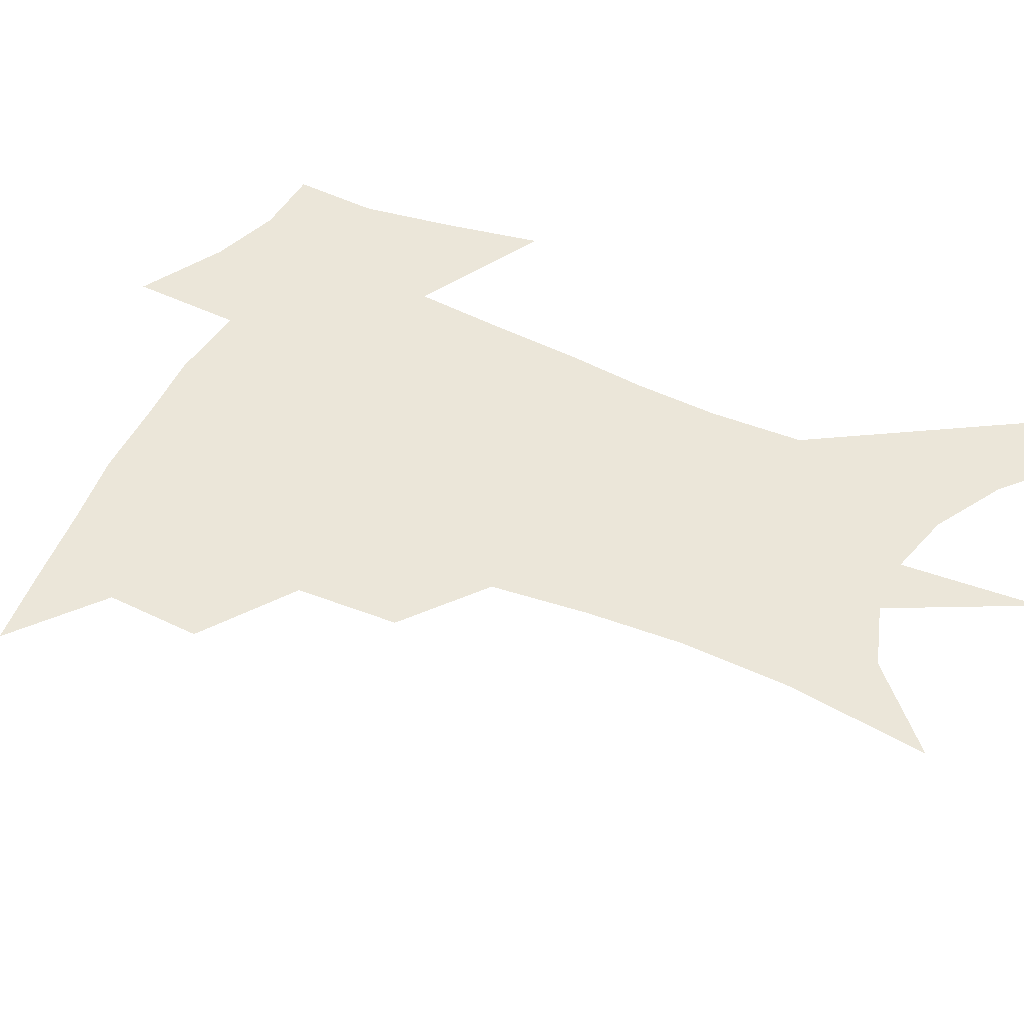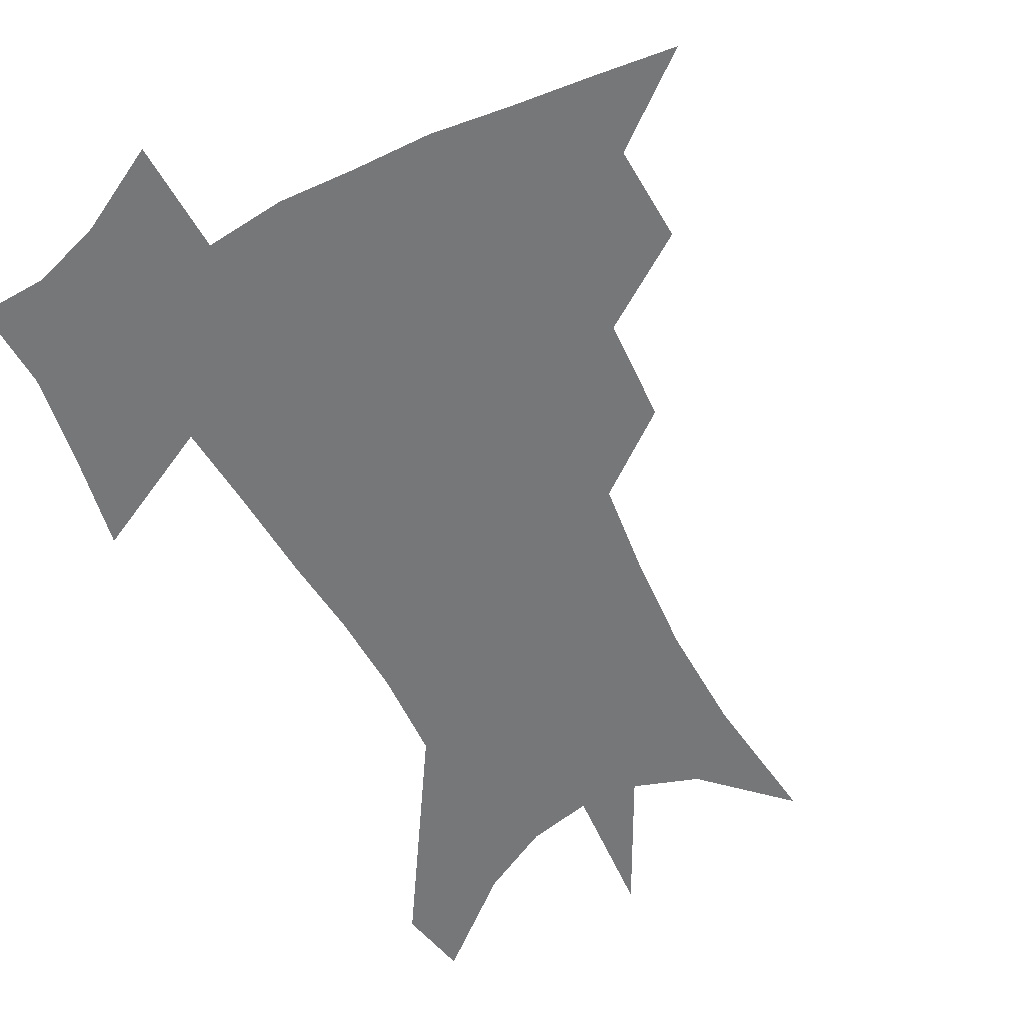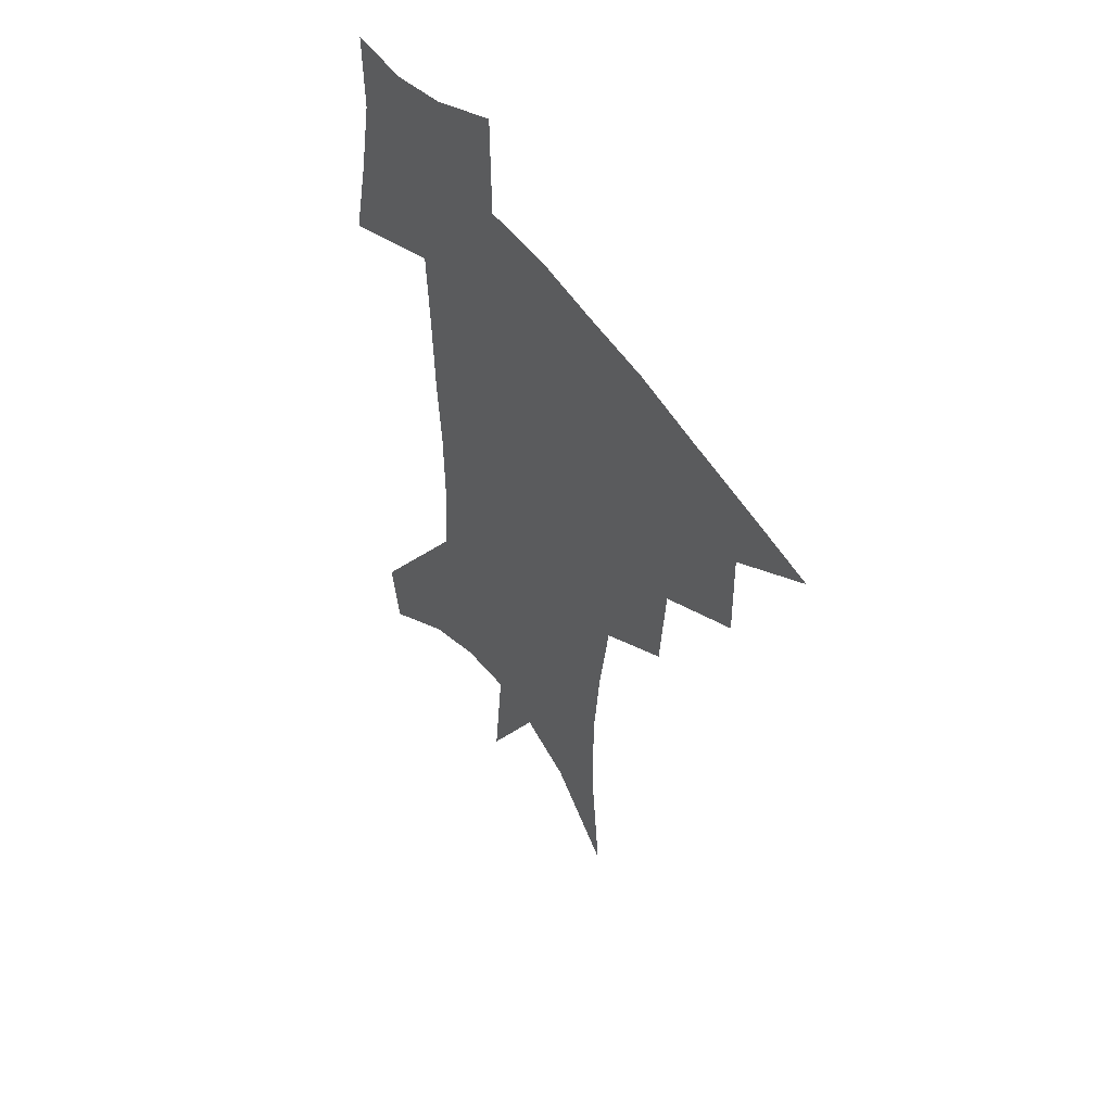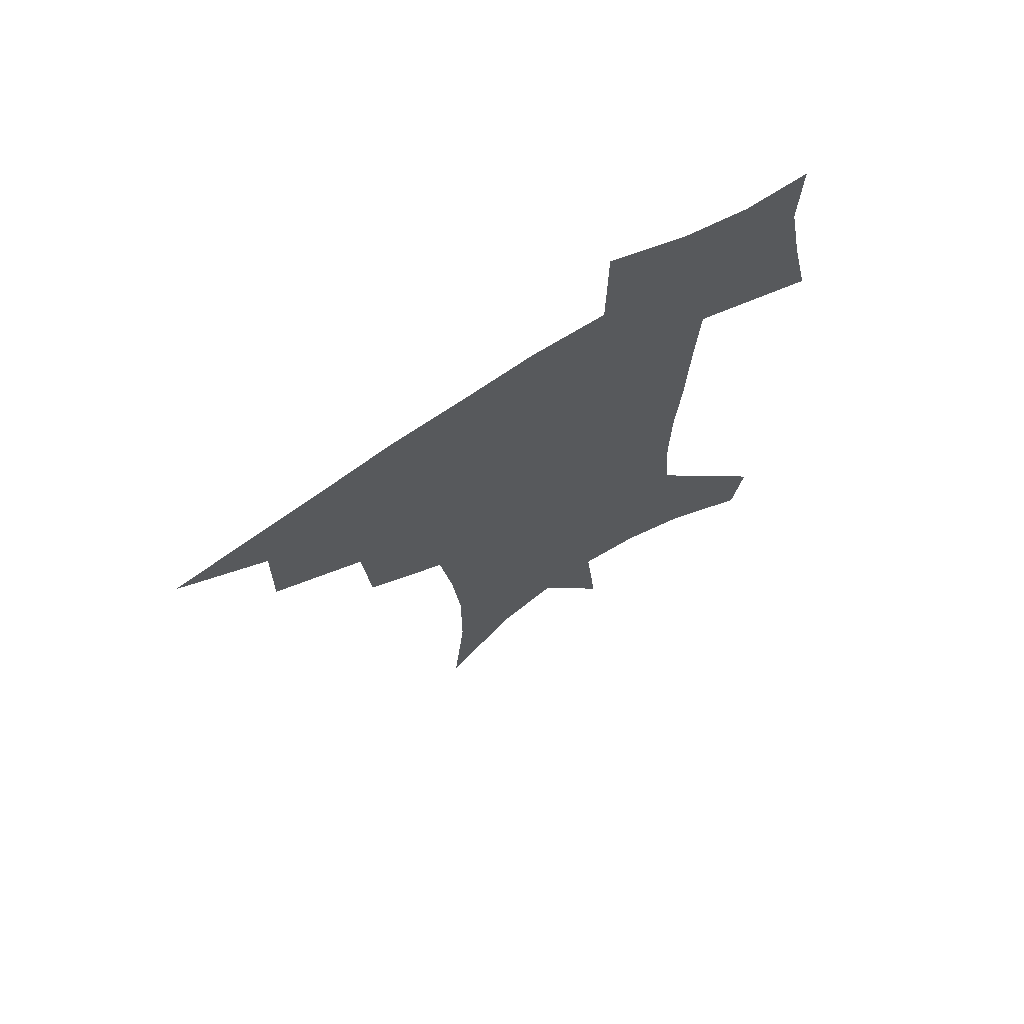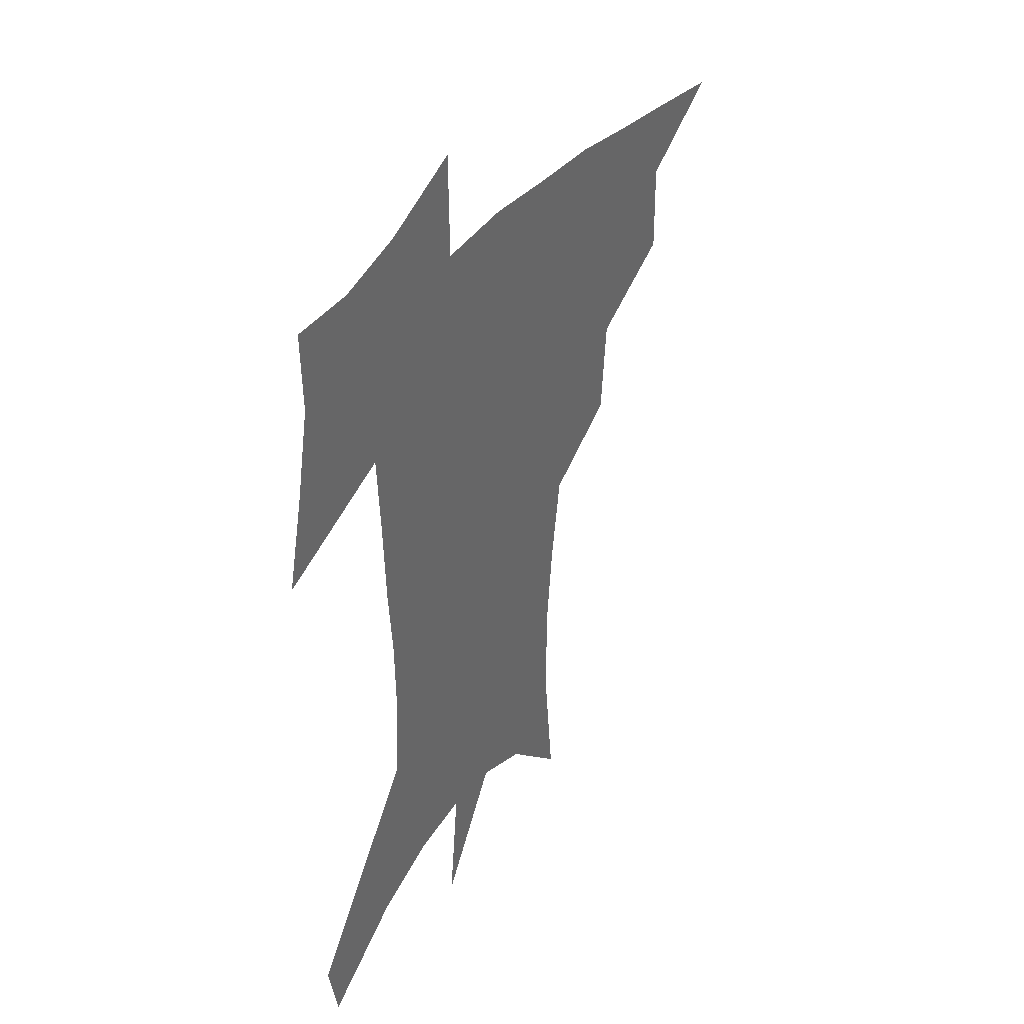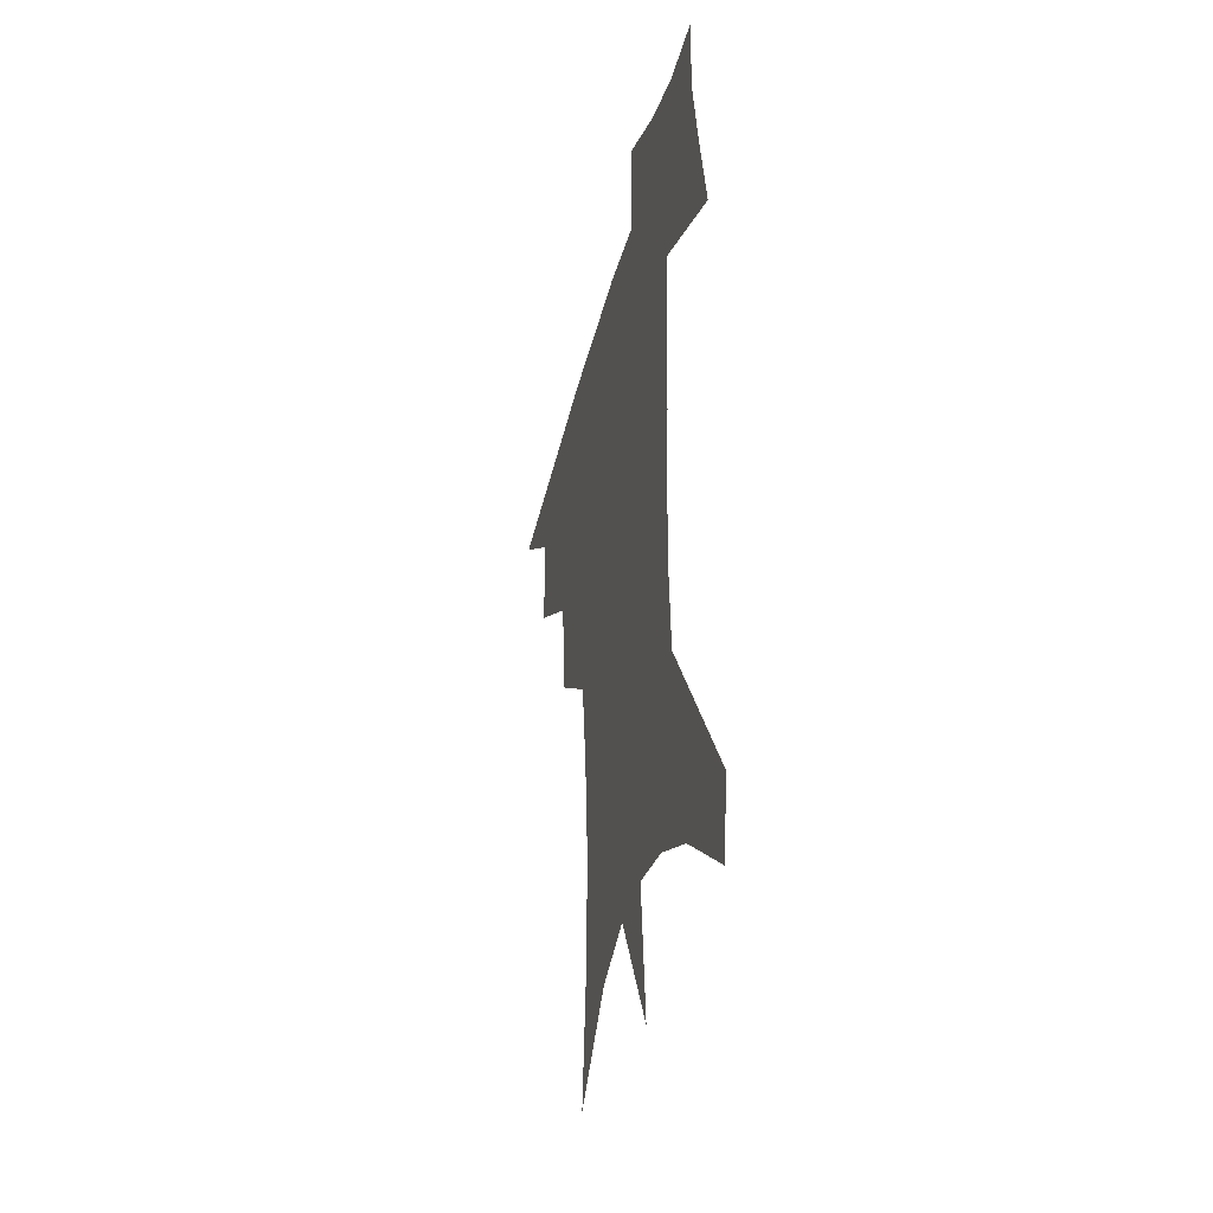
<metadata>
{"format":"obj","ext":"obj","renderer":"f3d","projection":"perspective","resolution":1024,"background":"white","views":[{"elev":48.5,"azim":-62.4,"up":"+Z"},{"elev":-57.1,"azim":-151.1,"up":"+Z"},{"elev":52.5,"azim":-123.7,"up":"+Y"},{"elev":70.6,"azim":-33.3,"up":"+Y"},{"elev":40.8,"azim":124.5,"up":"+Y"},{"elev":-38.1,"azim":76.3,"up":"+Y"}]}
</metadata>
<code>
v 461.1 439.7 0
v 492.4 381.8 0
v 493 415.6 0
v 489 443.7 0
v 528.3 323.8 0
v 525.6 360.1 0
v 523.6 391.8 0
v 521.5 420.1 0
v 517.6 447.4 0
v 560.8 143.5 0
v 565.6 193.7 0
v 565.7 233.1 0
v 562.5 267.8 0
v 557.8 302 0
v 554.6 338.2 0
v 552.5 369.2 0
v 550.8 397.3 0
v 548.5 423.6 0
v 544.8 451.6 0
v 588.3 171.2 0
v 588.4 211.1 0
v 586.5 247.3 0
v 583.7 281.6 0
v 580.3 312.9 0
v 578.4 344.6 0
v 577 372.9 0
v 576.7 400.9 0
v 574.8 426.1 0
v 573 452.7 0
v 610.9 179.6 0
v 608.8 216.4 0
v 606.5 248.2 0
v 603.9 287 0
v 602 315.7 0
v 601.2 347.8 0
v 600.9 375.4 0
v 601.2 402.2 0
v 601.4 427 0
v 599.6 454.5 0
v 637.4 131.5 0
v 632.5 180.5 0
v 629 219.5 0
v 626.3 253.4 0
v 624.4 287.2 0
v 623.4 319.1 0
v 623.7 347 0
v 624 377 0
v 625.2 401.8 0
v 626.5 426.9 0
v 628.3 452.1 0
v 628.6 492 0
v 655.8 175.7 0
v 650.3 215.2 0
v 646.5 250.2 0
v 645.7 280.7 0
v 646 310.9 0
v 647 340.1 0
v 647.3 371.9 0
v 648.8 399.7 0
v 650.4 424.9 0
v 653.6 449.2 0
v 659.2 476.2 0
v 681.8 162.5 0
v 675.9 200.9 0
v 671 235.1 0
v 668.7 268.4 0
v 669.2 299 0
v 671.3 328.5 0
v 672.5 361.4 0
v 674.2 393 0
v 673.8 421.3 0
v 676.7 445.3 0
v 684.2 468.5 0
v 716.3 134.2 0
v 720.9 159.7 0
v 722 369.7 0
v 714.3 404.9 0
v 708.3 437.4 0
v 708.9 467.8 0
f 3 4 1
f 6 7 2
f 2 7 3
f 7 8 3
f 3 8 4
f 8 9 4
f 14 15 5
f 5 15 6
f 15 16 6
f 6 16 7
f 16 17 7
f 7 17 8
f 17 18 8
f 8 18 9
f 18 19 9
f 10 20 11
f 20 21 11
f 11 21 12
f 21 22 12
f 12 22 13
f 22 23 13
f 13 23 14
f 23 24 14
f 14 24 15
f 24 25 15
f 15 25 16
f 25 26 16
f 16 26 17
f 26 27 17
f 17 27 18
f 27 28 18
f 18 28 19
f 28 29 19
f 20 30 21
f 30 31 21
f 21 31 22
f 31 32 22
f 22 32 23
f 32 33 23
f 23 33 24
f 33 34 24
f 24 34 25
f 34 35 25
f 25 35 26
f 35 36 26
f 26 36 27
f 36 37 27
f 27 37 28
f 37 38 28
f 28 38 29
f 38 39 29
f 40 41 30
f 30 41 31
f 41 42 31
f 31 42 32
f 42 43 32
f 32 43 33
f 43 44 33
f 33 44 34
f 44 45 34
f 34 45 35
f 45 46 35
f 35 46 36
f 46 47 36
f 36 47 37
f 47 48 37
f 37 48 38
f 48 49 38
f 38 49 39
f 49 50 39
f 41 52 42
f 52 53 42
f 42 53 43
f 53 54 43
f 43 54 44
f 54 55 44
f 44 55 45
f 55 56 45
f 45 56 46
f 56 57 46
f 46 57 47
f 57 58 47
f 47 58 48
f 58 59 48
f 48 59 49
f 59 60 49
f 49 60 50
f 60 61 50
f 50 61 51
f 61 62 51
f 52 63 53
f 63 64 53
f 53 64 54
f 64 65 54
f 54 65 55
f 65 66 55
f 55 66 56
f 66 67 56
f 56 67 57
f 67 68 57
f 57 68 58
f 68 69 58
f 58 69 59
f 69 70 59
f 59 70 60
f 70 71 60
f 60 71 61
f 71 72 61
f 61 72 62
f 72 73 62
f 63 74 64
f 74 75 64
f 64 75 65
f 70 76 71
f 76 77 71
f 71 77 72
f 77 78 72
f 72 78 73
f 78 79 73

</code>
